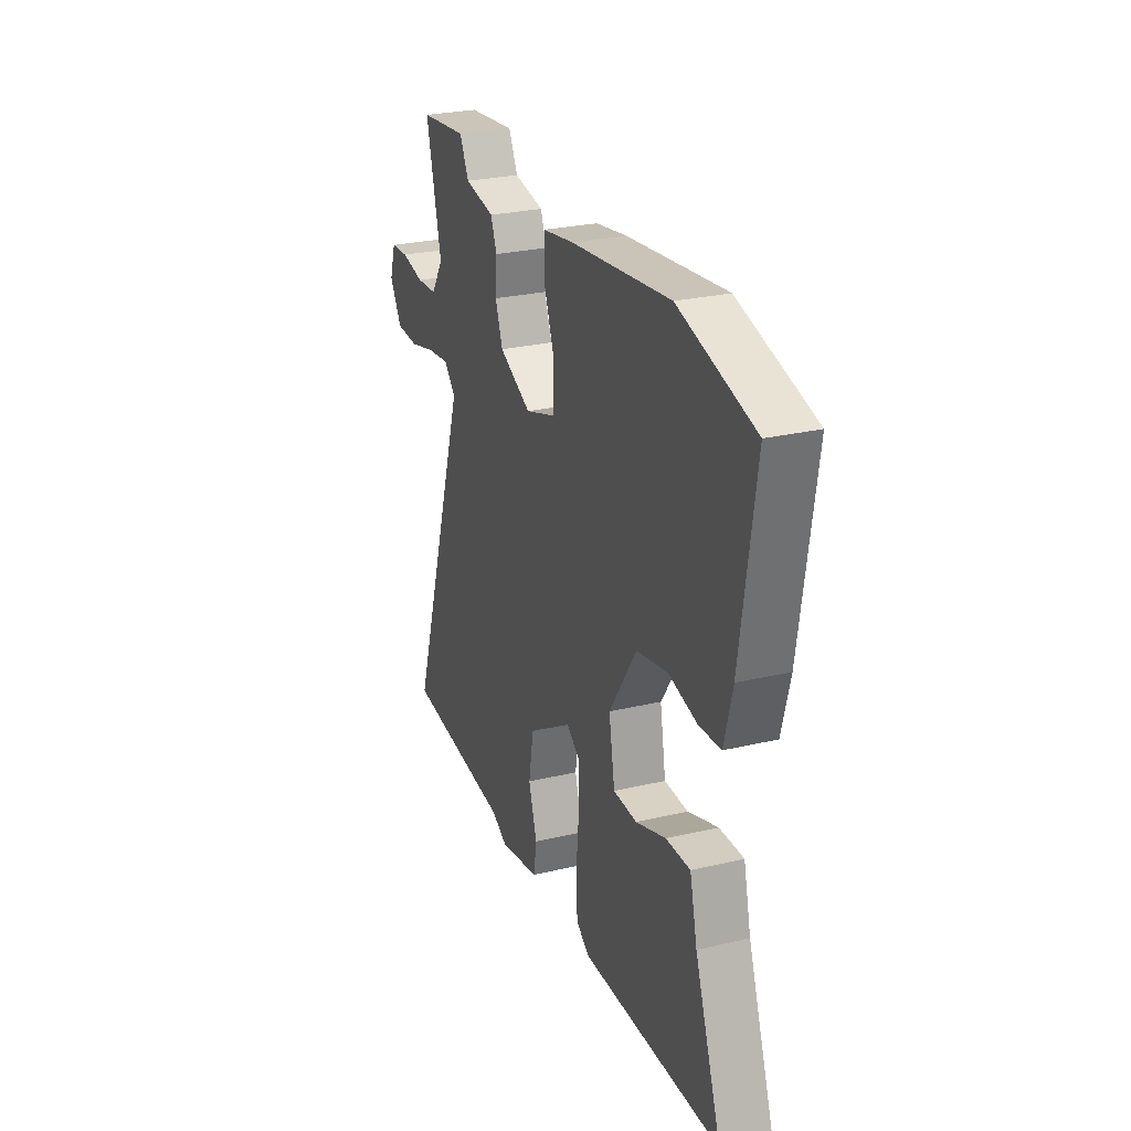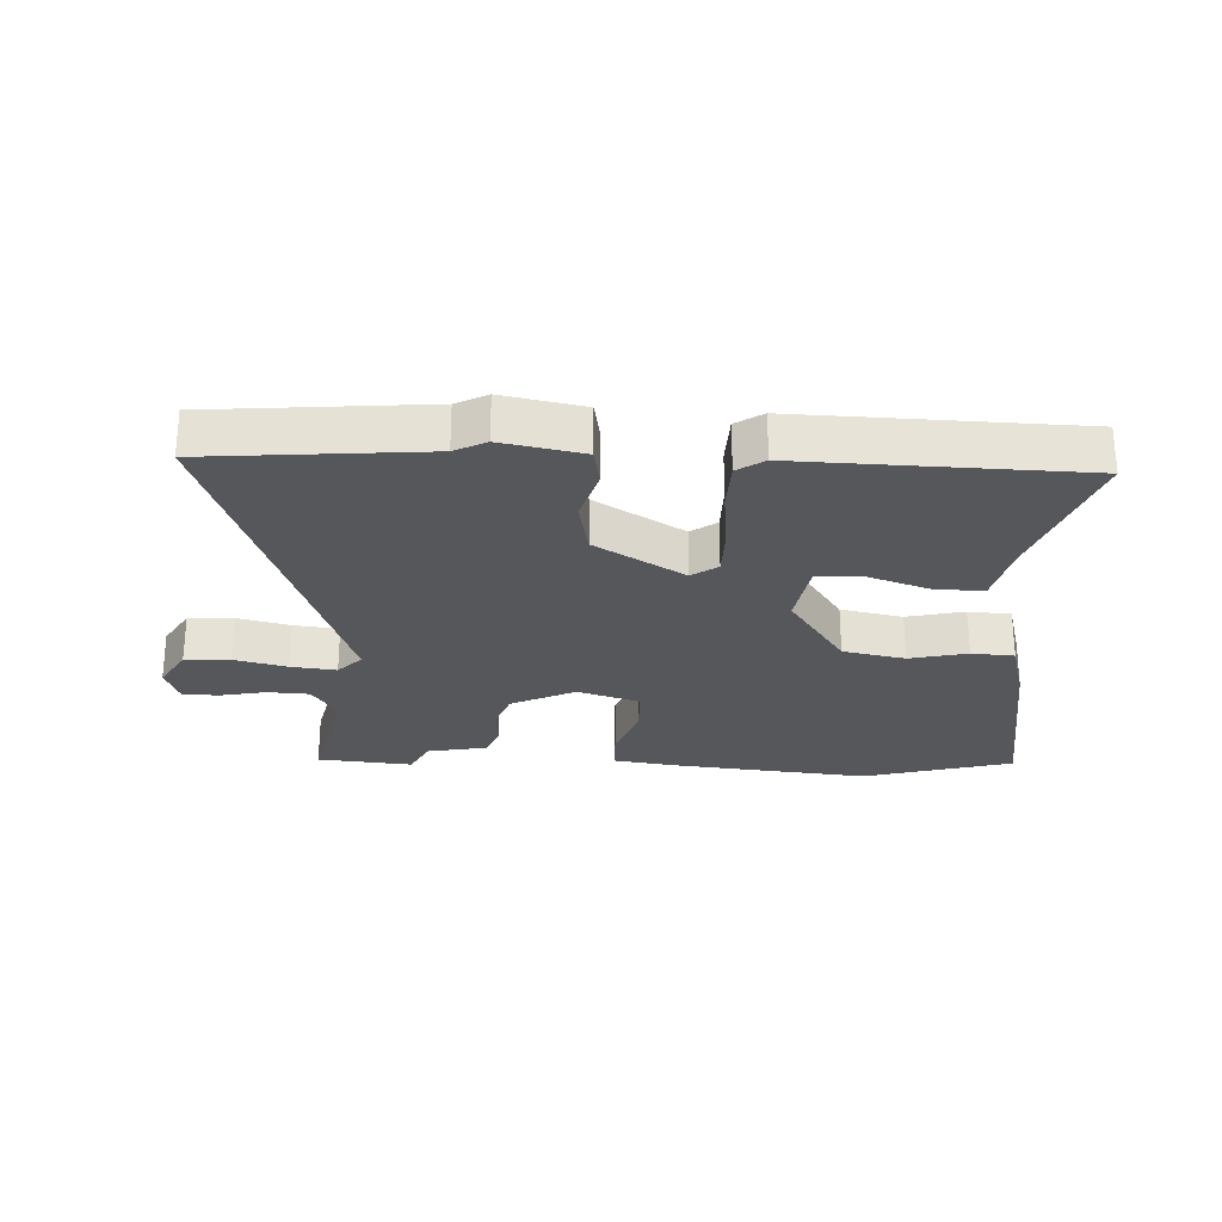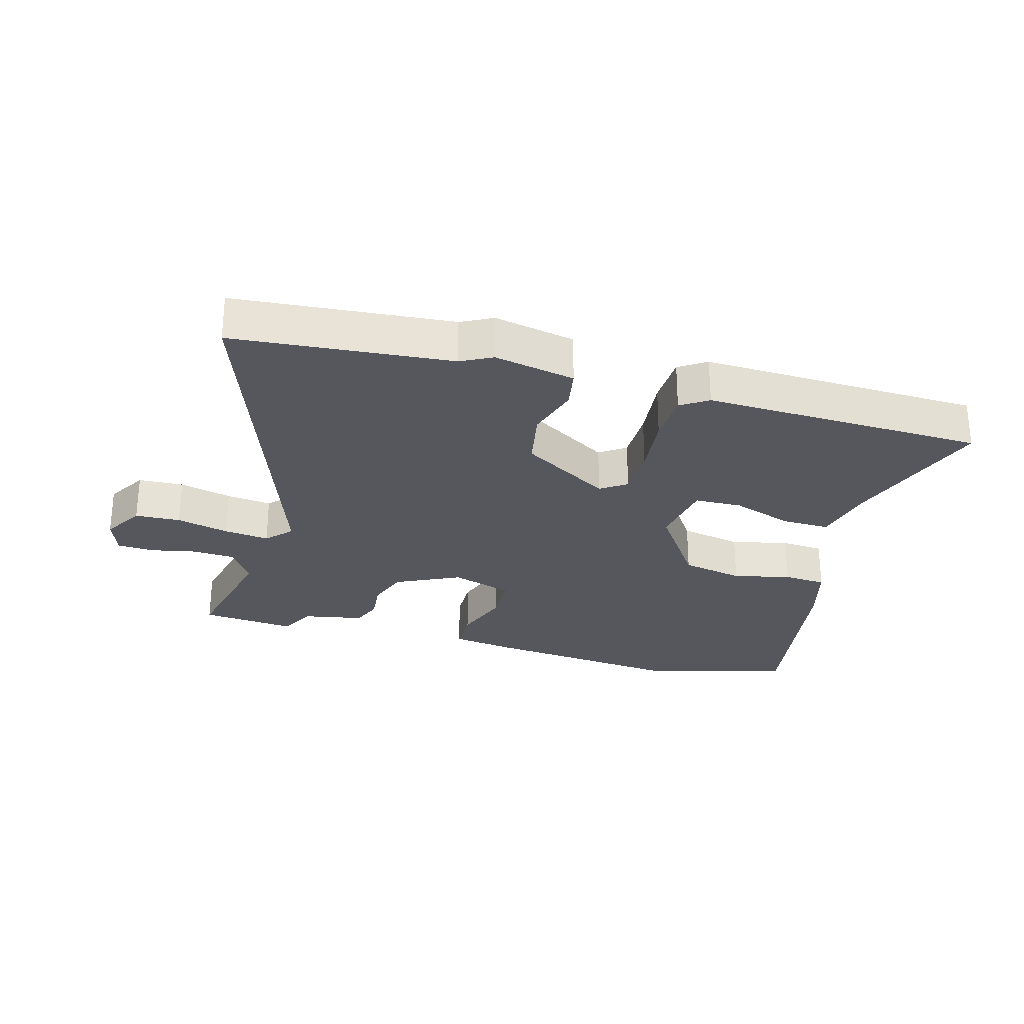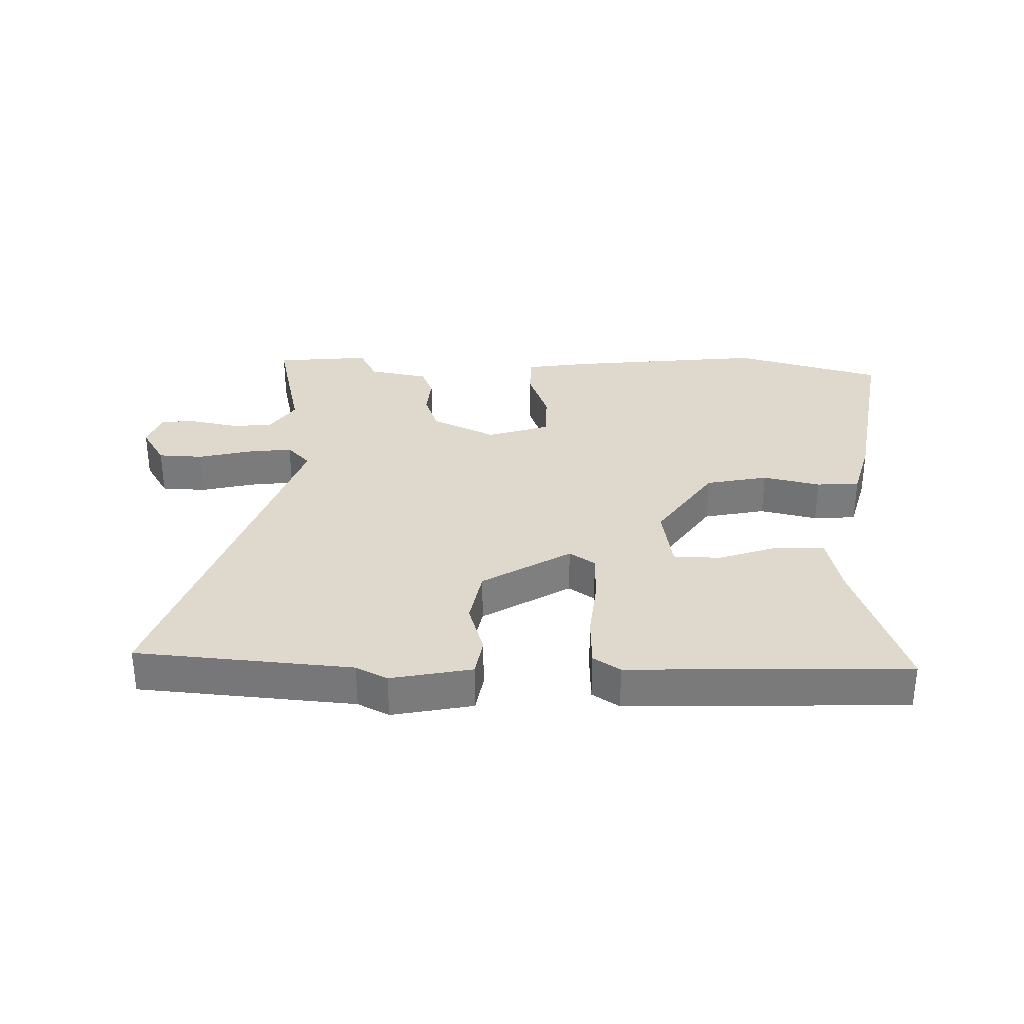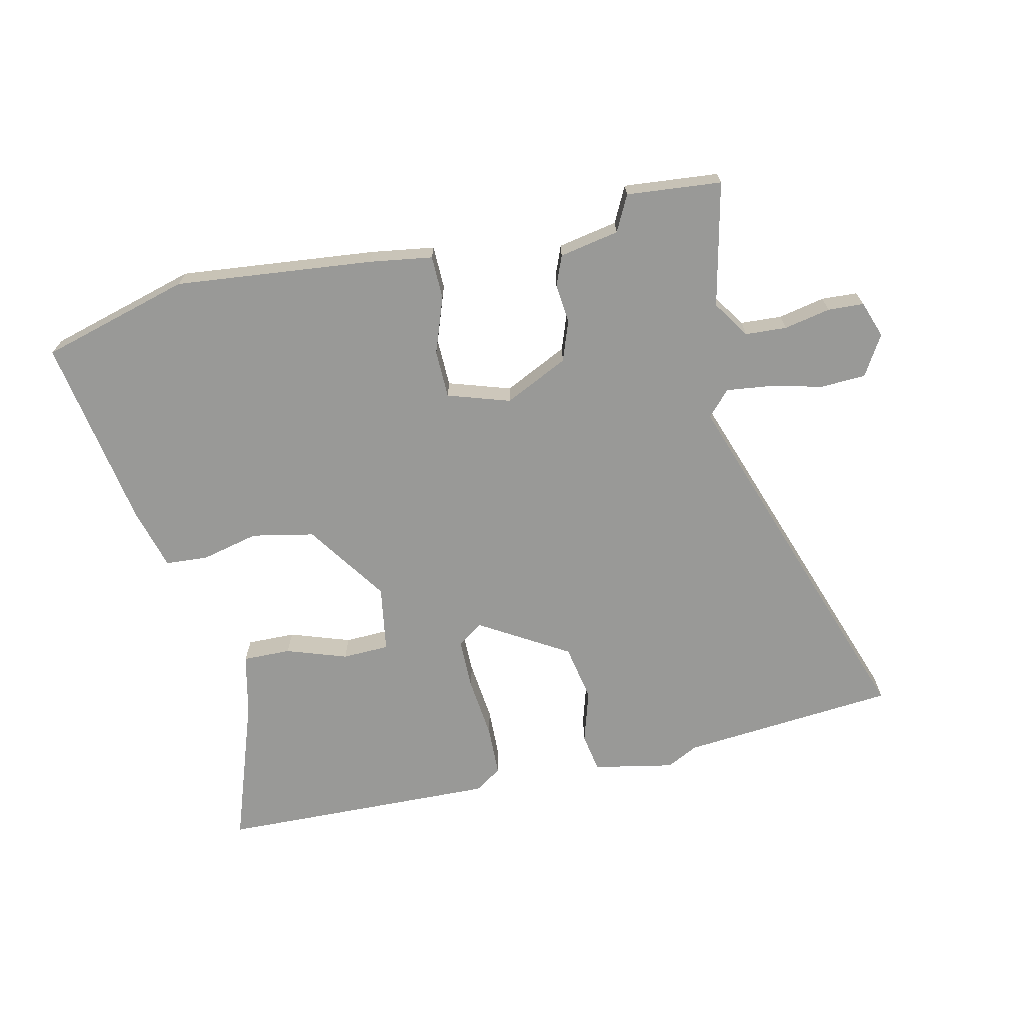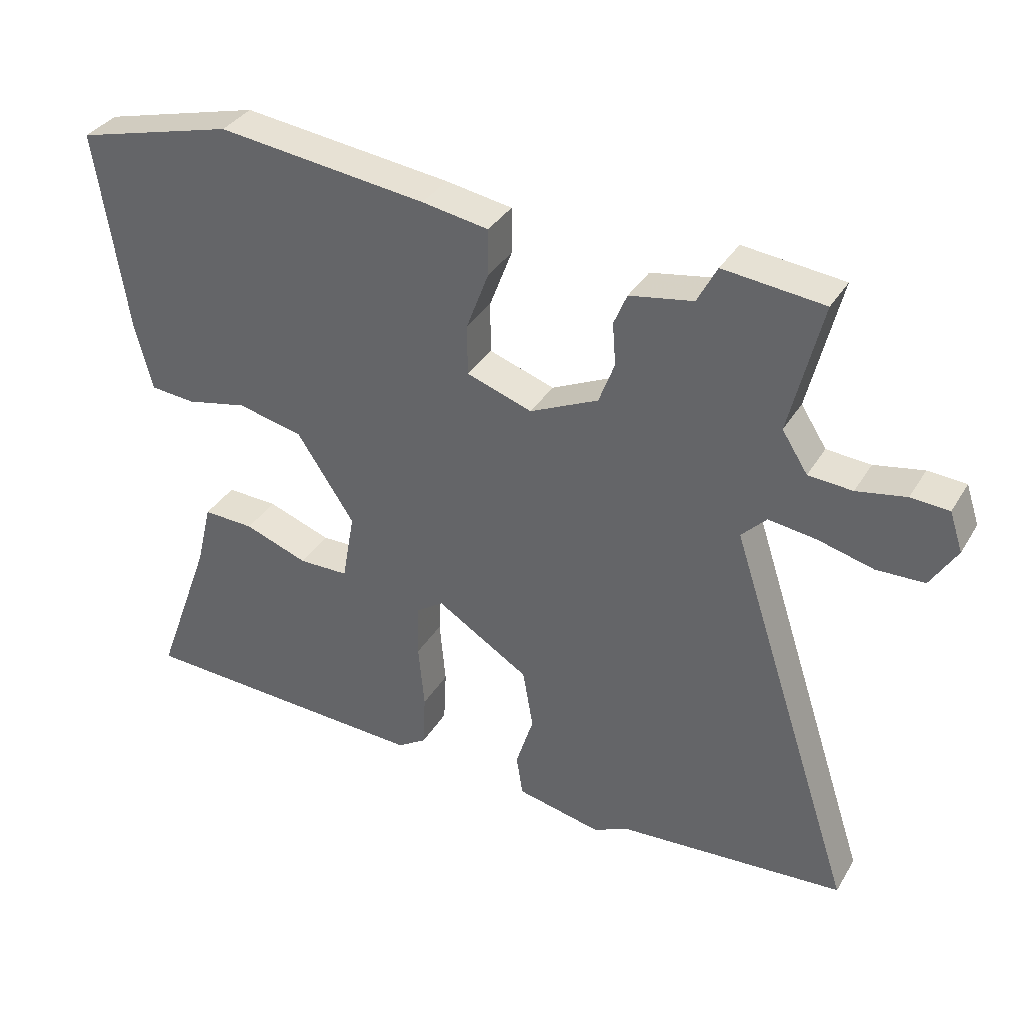
<metadata>
{"format":"obj","ext":"obj","renderer":"f3d","projection":"perspective","resolution":1024,"background":"white","views":[{"elev":26.9,"azim":-110.1,"up":"+Z"},{"elev":-26.6,"azim":178.4,"up":"+Y"},{"elev":-27.6,"azim":165.4,"up":"+Y"},{"elev":31.9,"azim":-177.7,"up":"+Y"},{"elev":-68.8,"azim":13.7,"up":"+Y"},{"elev":35.2,"azim":27.2,"up":"+Z"}]}
</metadata>
<code>
v -0.545 0.07 -0.481
v -0.459 0.07 -0.246
v -0.435 0.07 -0.147
v -0.357 0.07 -0.15
v -0.26 0.07 -0.185
v -0.184 0.07 -0.184
v -0.165 0.07 -0.077
v -0.253 0.07 0.056
v -0.353 0.07 0.078
v -0.446 0.07 0.058
v -0.515 0.07 0.064
v -0.541 0.07 0.165
v -0.588 0.07 0.477
v -0.346 0.07 0.54
v -0.027 0.07 0.501
v 0.074 0.07 0.484
v 0.074 0.07 0.414
v 0.04 0.07 0.324
v 0.04 0.07 0.246
v 0.14 0.07 0.212
v 0.244 0.07 0.26
v 0.268 0.07 0.324
v 0.263 0.07 0.388
v 0.283 0.07 0.436
v 0.38 0.07 0.453
v 0.41 0.07 0.51
v 0.563 0.07 0.493
v 0.514 0.07 0.293
v 0.553 0.07 0.232
v 0.62 0.07 0.227
v 0.695 0.07 0.241
v 0.753 0.07 0.237
v 0.773 0.07 0.177
v 0.733 0.07 0.113
v 0.66 0.07 0.111
v 0.576 0.07 0.133
v 0.503 0.07 0.143
v 0.465 0.07 0.104
v 0.659 0.07 -0.489
v 0.31 0.07 -0.513
v 0.259 0.07 -0.538
v 0.129 0.07 -0.51
v 0.119 0.07 -0.447
v 0.146 0.07 -0.362
v 0.13 0.07 -0.27
v -0.011 0.07 -0.182
v -0.053 0.07 -0.21
v -0.055 0.07 -0.292
v -0.046 0.07 -0.392
v -0.05 0.07 -0.474
v -0.094 0.07 -0.502
v -0.545 0 -0.481
v -0.459 0 -0.246
v -0.435 0 -0.147
v -0.357 0 -0.15
v -0.26 0 -0.185
v -0.184 0 -0.184
v -0.165 0 -0.077
v -0.253 0 0.056
v -0.353 0 0.078
v -0.446 0 0.058
v -0.515 0 0.064
v -0.541 0 0.165
v -0.588 0 0.477
v -0.346 0 0.54
v -0.027 0 0.501
v 0.074 0 0.484
v 0.074 0 0.414
v 0.04 0 0.324
v 0.04 0 0.246
v 0.14 0 0.212
v 0.244 0 0.26
v 0.268 0 0.324
v 0.263 0 0.388
v 0.283 0 0.436
v 0.38 0 0.453
v 0.41 0 0.51
v 0.563 0 0.493
v 0.514 0 0.293
v 0.553 0 0.232
v 0.62 0 0.227
v 0.695 0 0.241
v 0.753 0 0.237
v 0.773 0 0.177
v 0.733 0 0.113
v 0.66 0 0.111
v 0.576 0 0.133
v 0.503 0 0.143
v 0.465 0 0.104
v 0.659 0 -0.489
v 0.31 0 -0.513
v 0.259 0 -0.538
v 0.129 0 -0.51
v 0.119 0 -0.447
v 0.146 0 -0.362
v 0.13 0 -0.27
v -0.011 0 -0.182
v -0.053 0 -0.21
v -0.055 0 -0.292
v -0.046 0 -0.392
v -0.05 0 -0.474
v -0.094 0 -0.502
f 48 49 50 51
f 47 48 51 1
f 46 47 1 2
f 41 42 43 44
f 40 41 44 45
f 38 39 40 45
f 33 34 35 36
f 33 36 37
f 30 31 32 33
f 29 30 33 37
f 28 29 37 38
f 25 26 27 28
f 22 23 24 25
f 21 22 25 28
f 20 21 28 38
f 15 16 17 18
f 15 18 19
f 14 15 19
f 13 14 19
f 12 13 19
f 9 10 11 12
f 8 9 12 19
f 7 8 19 20
f 2 3 4 5
f 46 2 5 6
f 20 38 45 46
f 6 7 20 46
f 102 101 100 99
f 52 102 99 98
f 53 52 98 97
f 95 94 93 92
f 96 95 92 91
f 96 91 90 89
f 87 86 85 84
f 88 87 84
f 84 83 82 81
f 88 84 81 80
f 89 88 80 79
f 79 78 77 76
f 76 75 74 73
f 79 76 73 72
f 89 79 72 71
f 69 68 67 66
f 70 69 66
f 70 66 65
f 70 65 64
f 70 64 63
f 63 62 61 60
f 70 63 60 59
f 71 70 59 58
f 56 55 54 53
f 57 56 53 97
f 97 96 89 71
f 97 71 58 57
f 1 52 53 2
f 2 53 54 3
f 3 54 55 4
f 4 55 56 5
f 5 56 57 6
f 6 57 58 7
f 7 58 59 8
f 8 59 60 9
f 9 60 61 10
f 10 61 62 11
f 11 62 63 12
f 12 63 64 13
f 13 64 65 14
f 14 65 66 15
f 15 66 67 16
f 16 67 68 17
f 17 68 69 18
f 18 69 70 19
f 19 70 71 20
f 20 71 72 21
f 21 72 73 22
f 22 73 74 23
f 23 74 75 24
f 24 75 76 25
f 25 76 77 26
f 26 77 78 27
f 27 78 79 28
f 28 79 80 29
f 29 80 81 30
f 30 81 82 31
f 31 82 83 32
f 32 83 84 33
f 33 84 85 34
f 34 85 86 35
f 35 86 87 36
f 36 87 88 37
f 37 88 89 38
f 38 89 90 39
f 39 90 91 40
f 40 91 92 41
f 41 92 93 42
f 42 93 94 43
f 43 94 95 44
f 44 95 96 45
f 45 96 97 46
f 46 97 98 47
f 47 98 99 48
f 48 99 100 49
f 49 100 101 50
f 50 101 102 51
f 51 102 52 1

</code>
